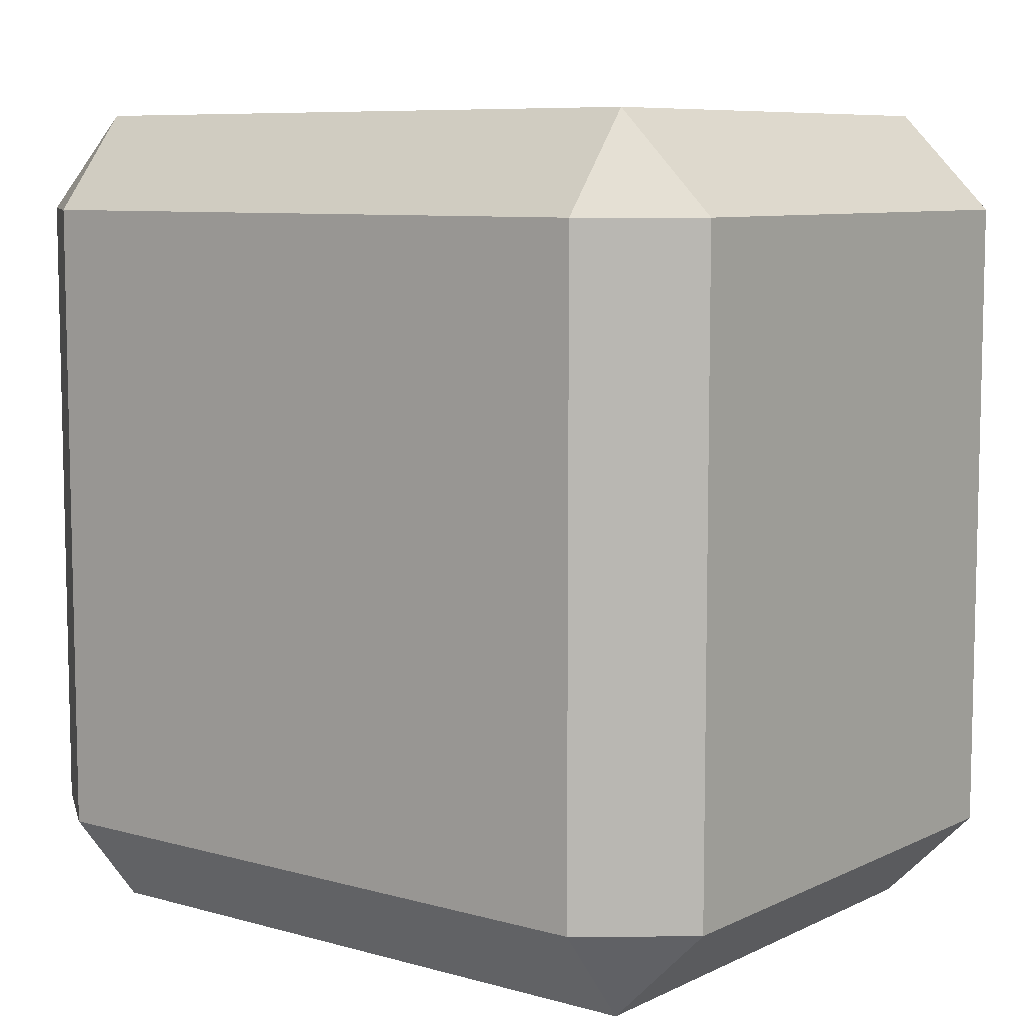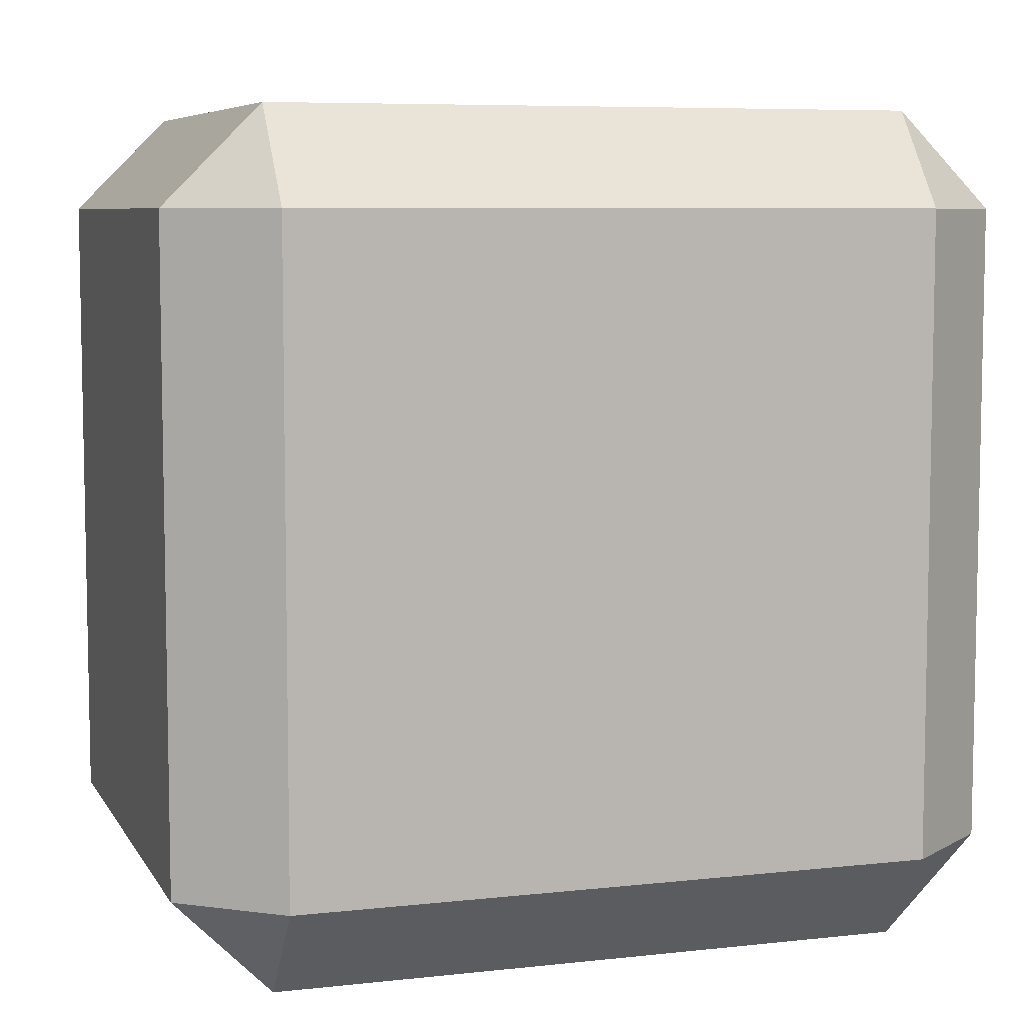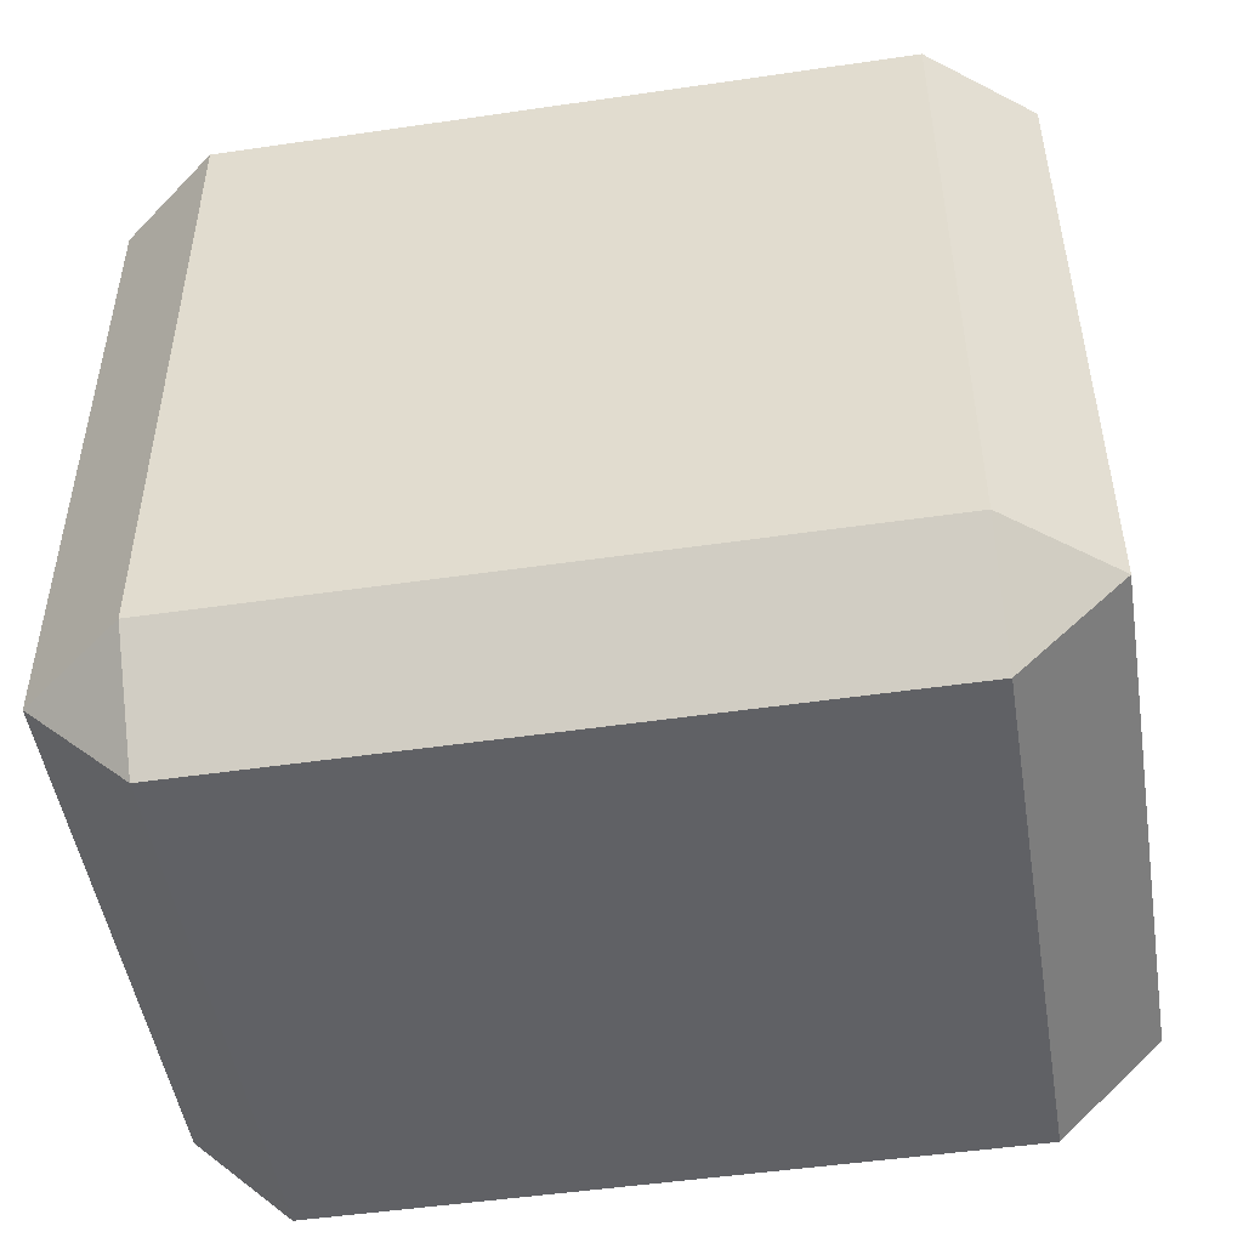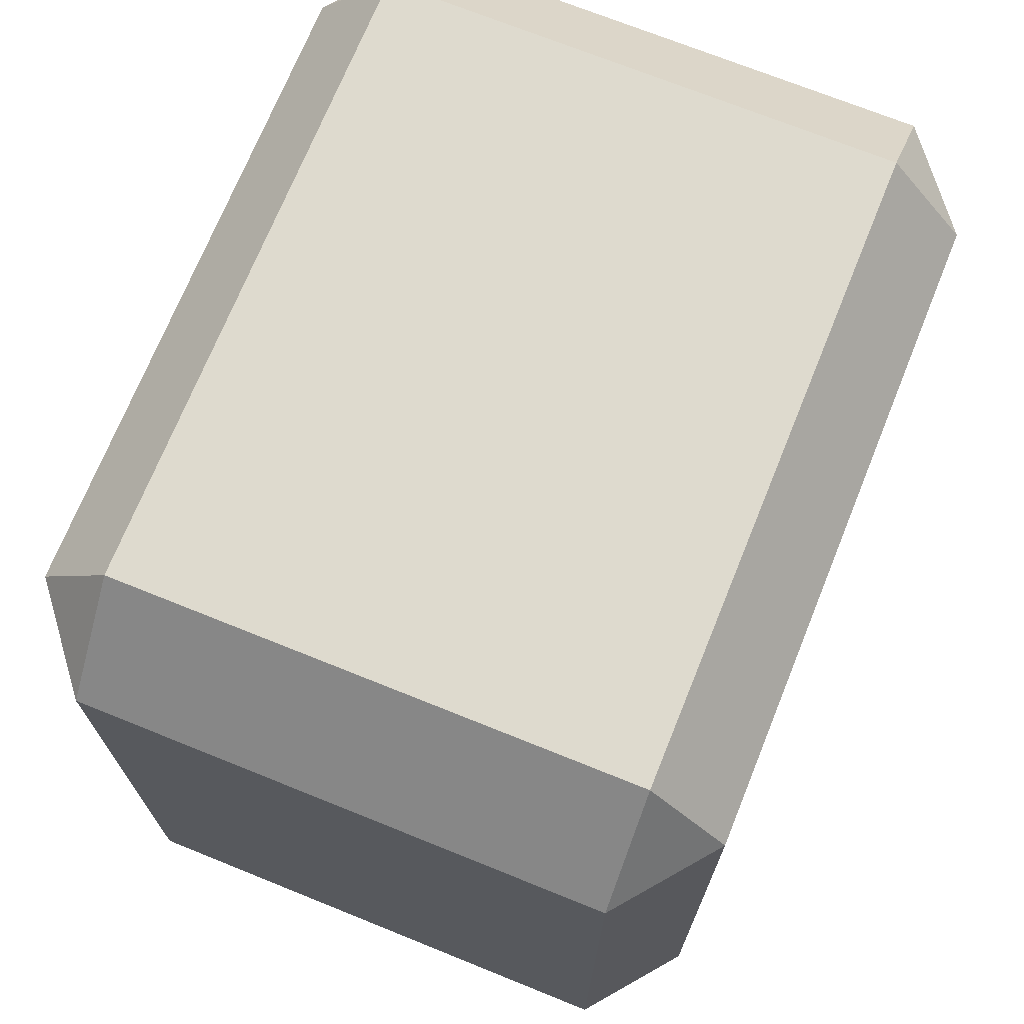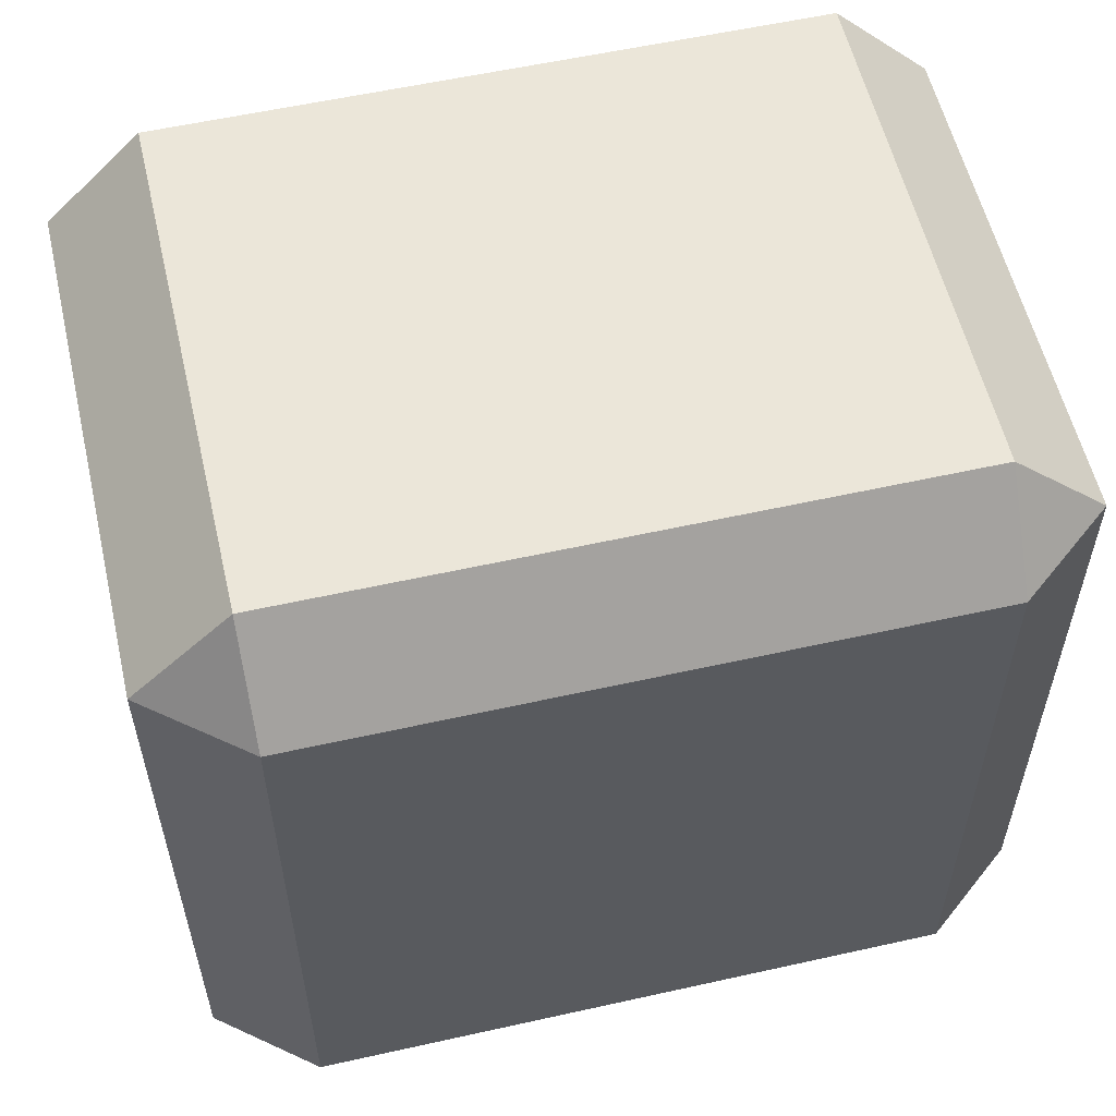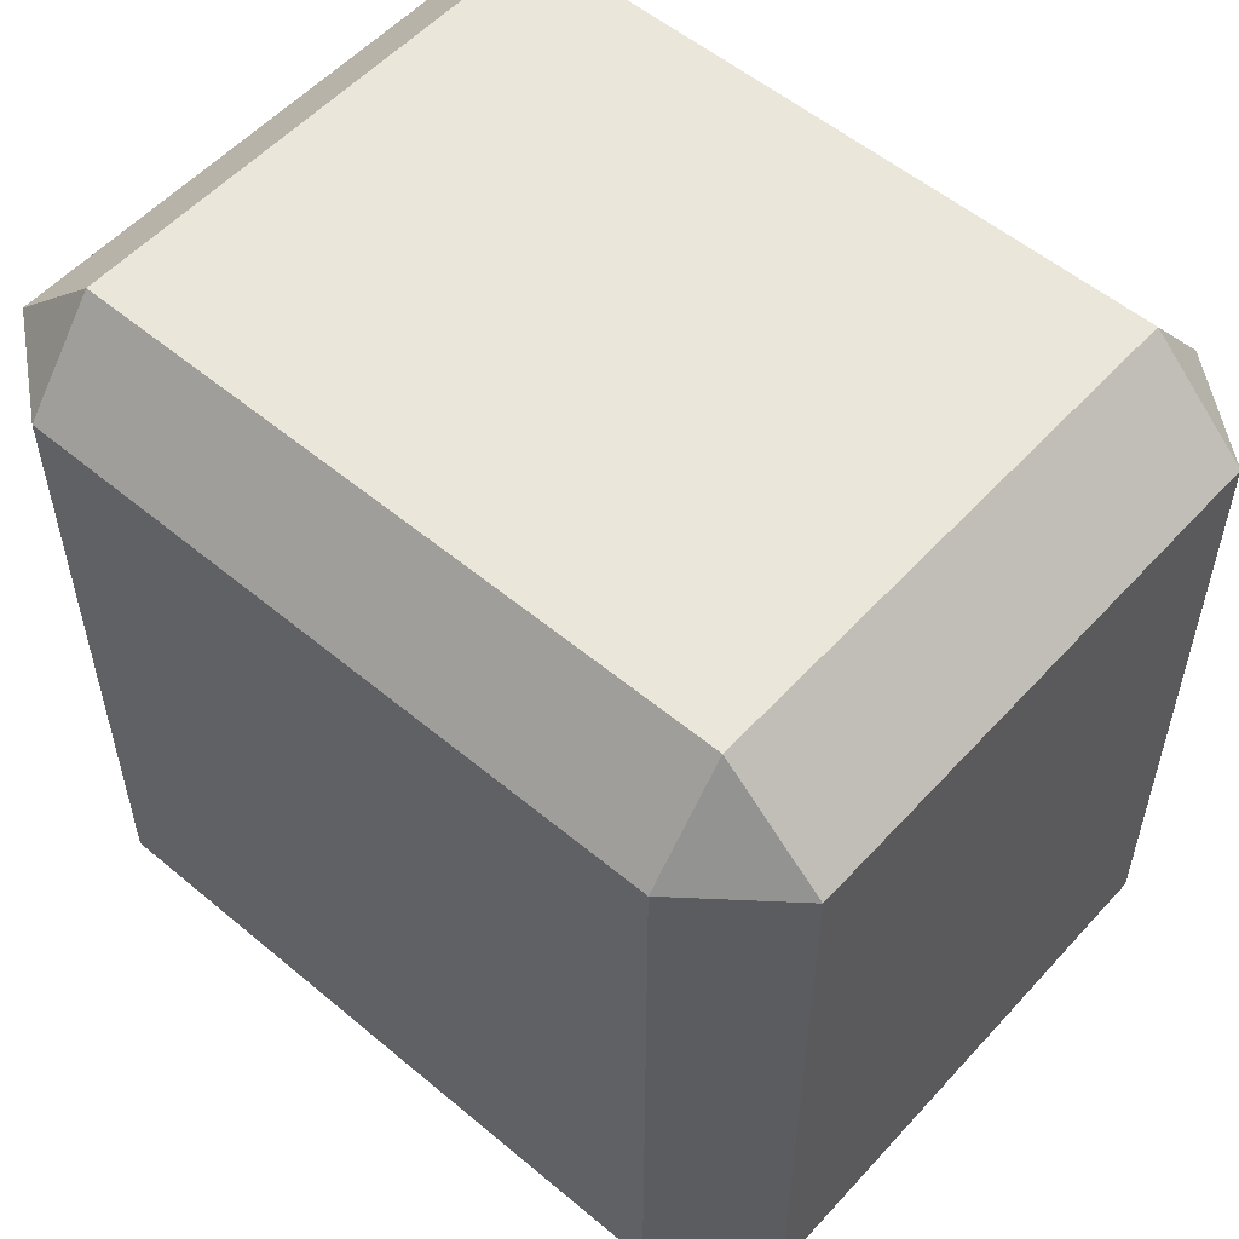
<metadata>
{"format":"obj","ext":"obj","renderer":"f3d","projection":"perspective","resolution":1024,"background":"white","views":[{"elev":8.0,"azim":127.8,"up":"+Y"},{"elev":7.0,"azim":-107.9,"up":"+Z"},{"elev":-49.4,"azim":-80.8,"up":"+Z"},{"elev":71.1,"azim":-158.0,"up":"+Z"},{"elev":57.0,"azim":76.9,"up":"+Z"},{"elev":55.0,"azim":131.4,"up":"+Z"}]}
</metadata>
<code>
o Cube_Cube.001
v 0.8 -0.77 0.77
v 0.616 -0.77 1
v 0.616 -1 0.77
v 0.616 -0.77 -1
v 0.8 -0.77 -0.77
v 0.616 -1 -0.77
v -0.616 -1 0.77
v -0.616 -0.77 1
v -0.8 -0.77 0.77
v -0.616 -1 -0.77
v -0.8 -0.77 -0.77
v -0.616 -0.77 -1
v 0.8 0.77 0.77
v 0.616 1 0.77
v 0.616 0.77 1
v 0.616 1 -0.77
v 0.8 0.77 -0.77
v 0.616 0.77 -1
v -0.616 1 0.77
v -0.8 0.77 0.77
v -0.616 0.77 1
v -0.616 0.77 -1
v -0.8 0.77 -0.77
v -0.616 1 -0.77
f 18 4 12 22
f 24 19 14 16
f 11 9 20 23
f 2 15 21 8
f 6 3 7 10
f 1 2 3
f 4 5 6
f 7 8 9
f 10 11 12
f 13 14 15
f 16 17 18
f 19 20 21
f 22 23 24
f 18 22 24 16
f 4 18 17 5
f 3 6 5 1
f 23 20 19 24
f 9 11 10 7
f 13 17 16 14
f 8 21 20 9
f 2 8 7 3
f 22 12 11 23
f 21 15 14 19
f 15 2 1 13
f 12 4 6 10
f 17 13 1 5

</code>
